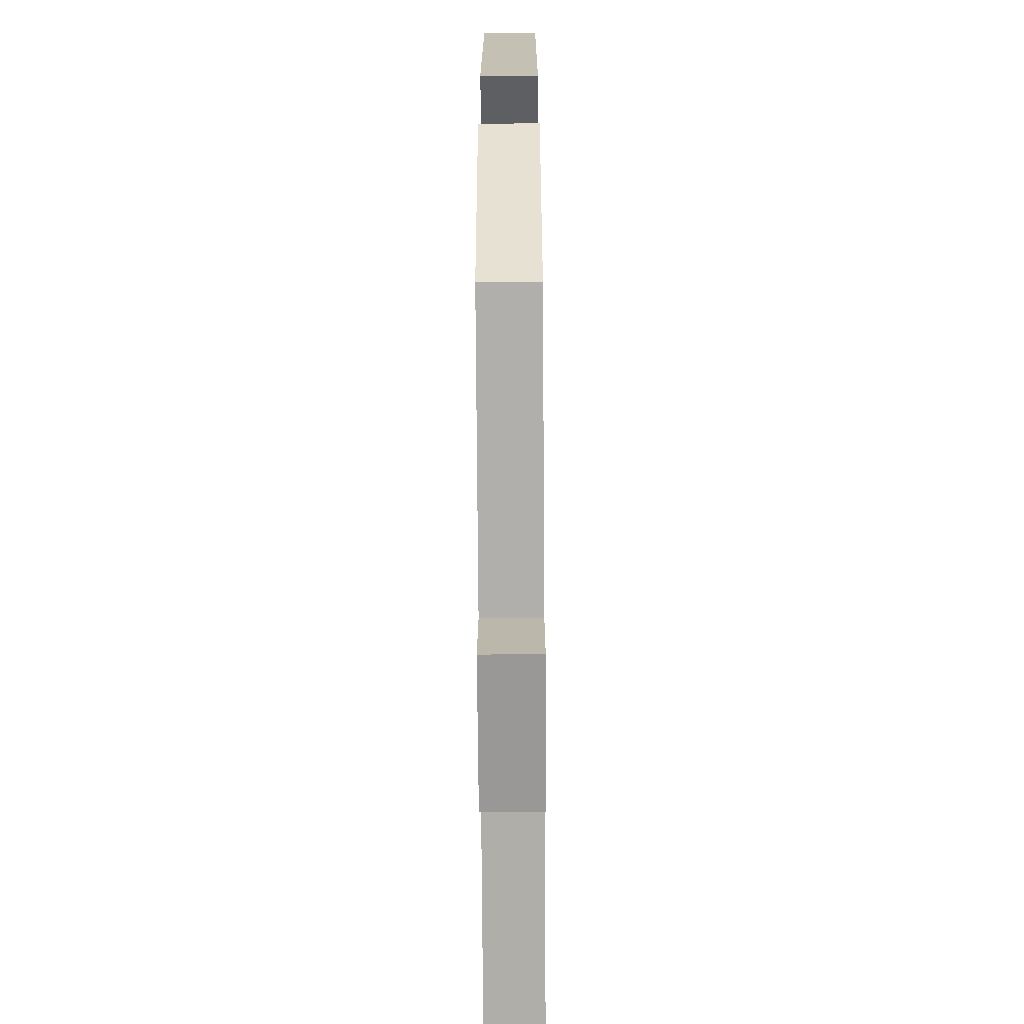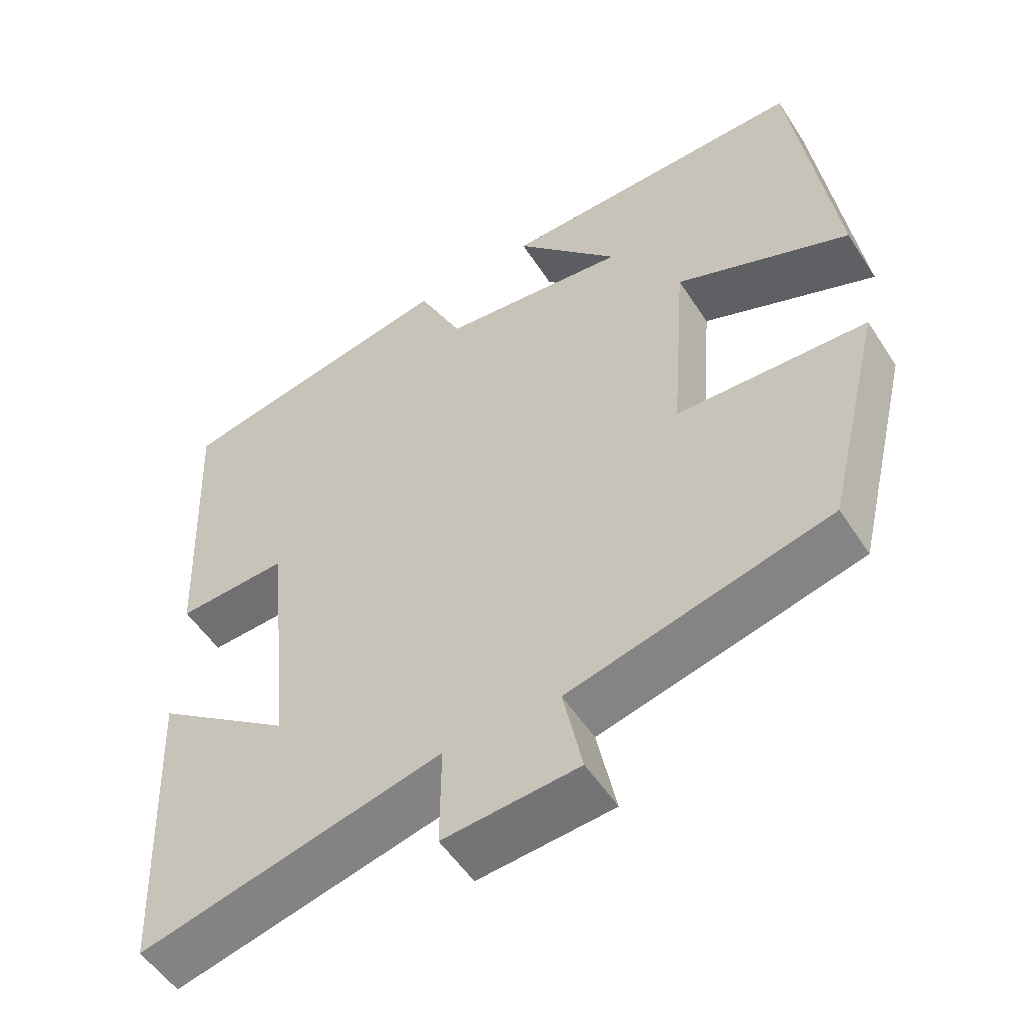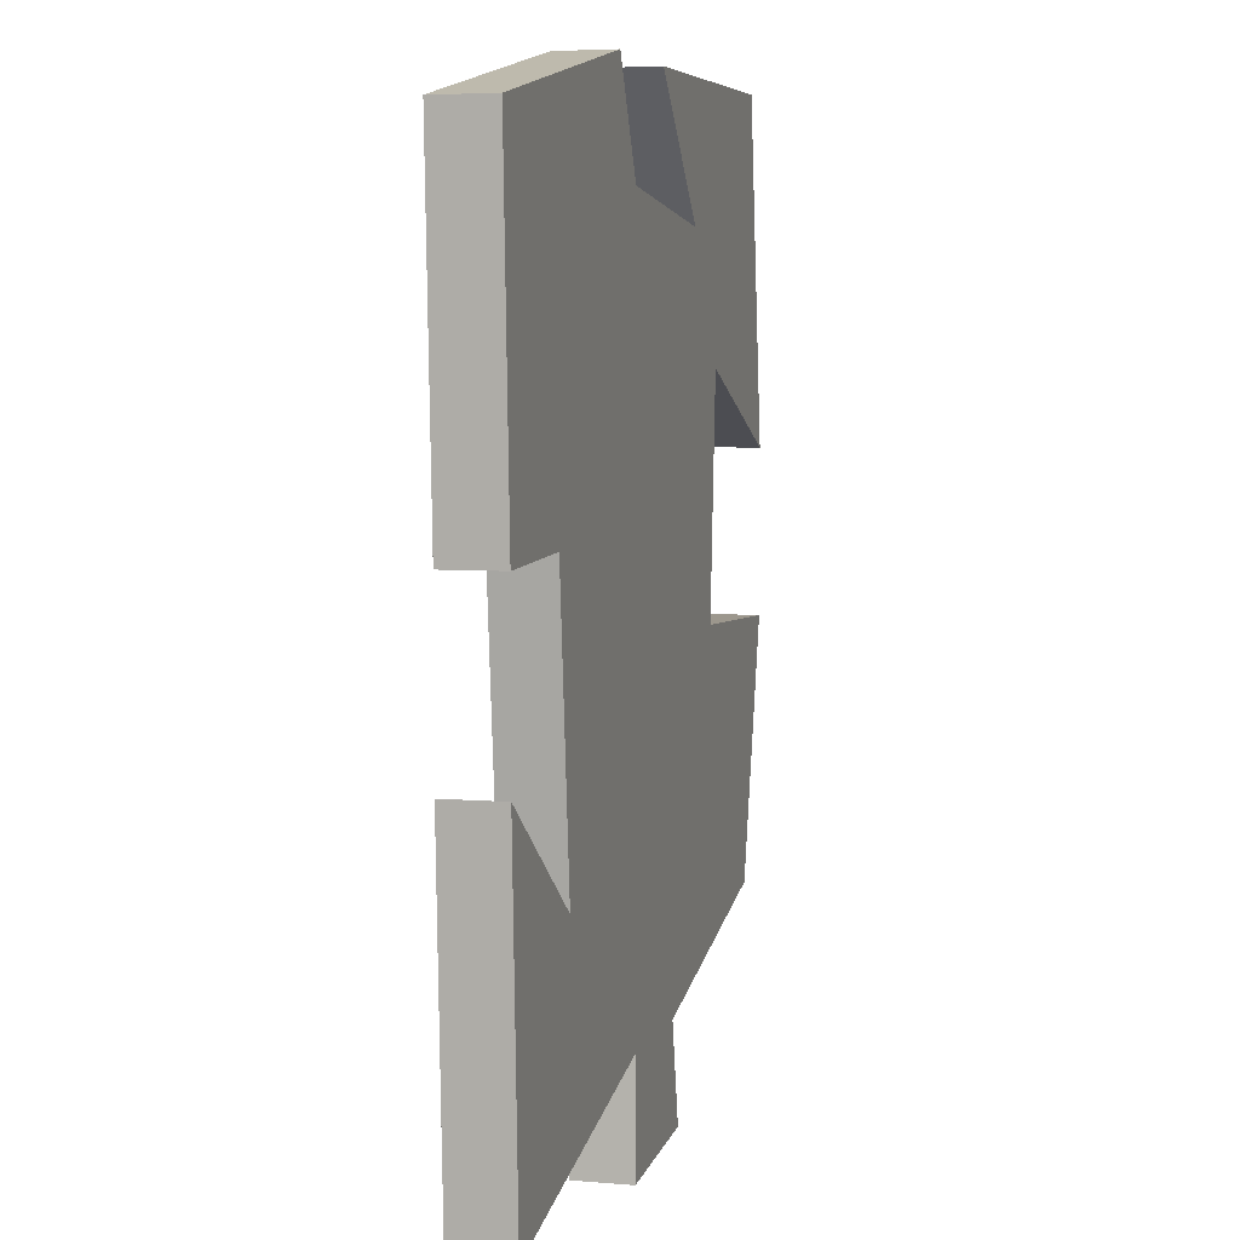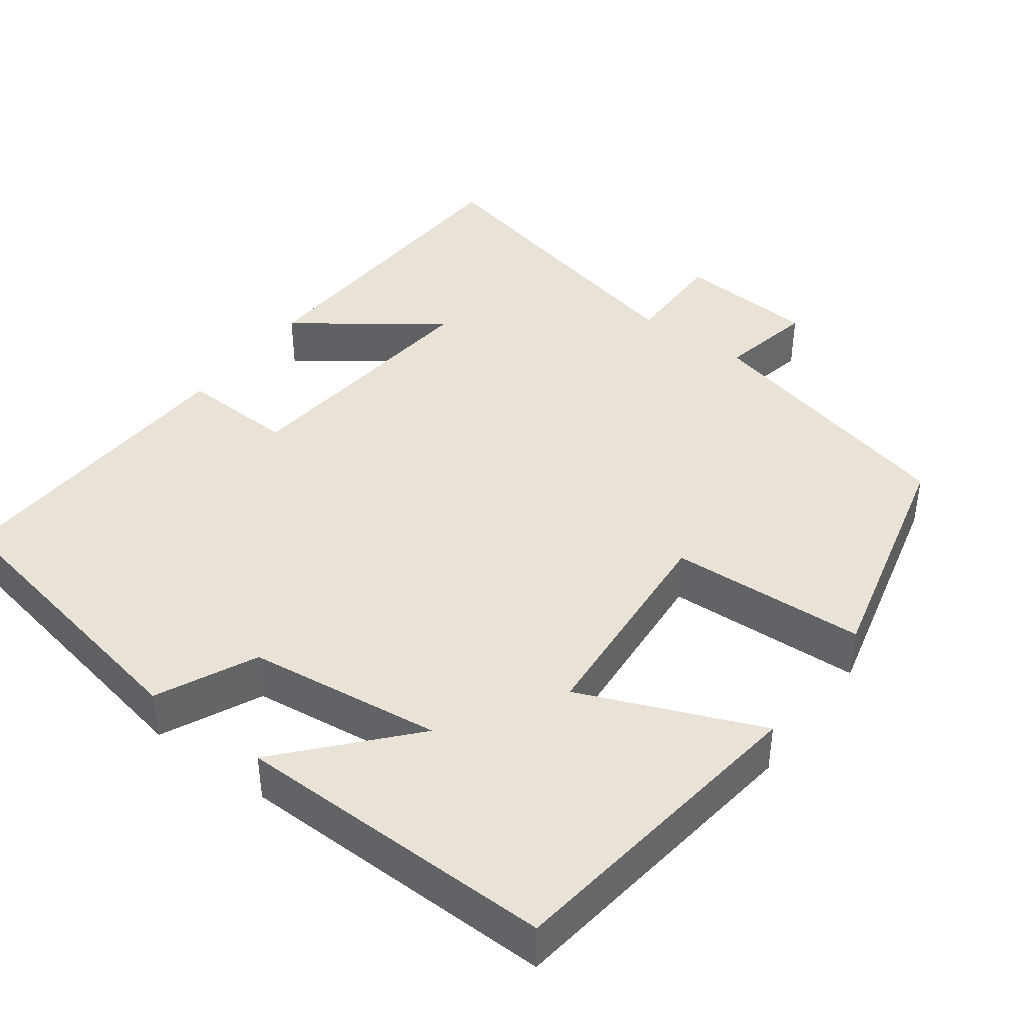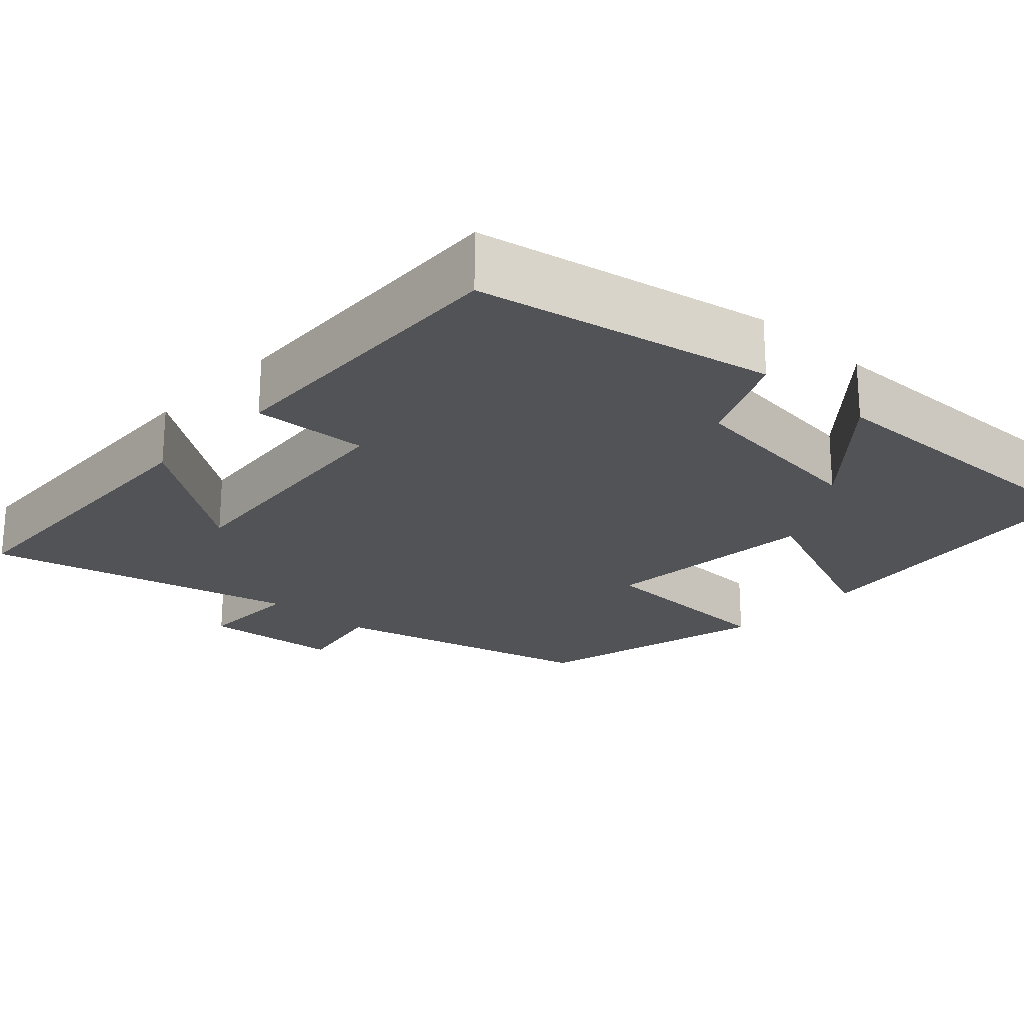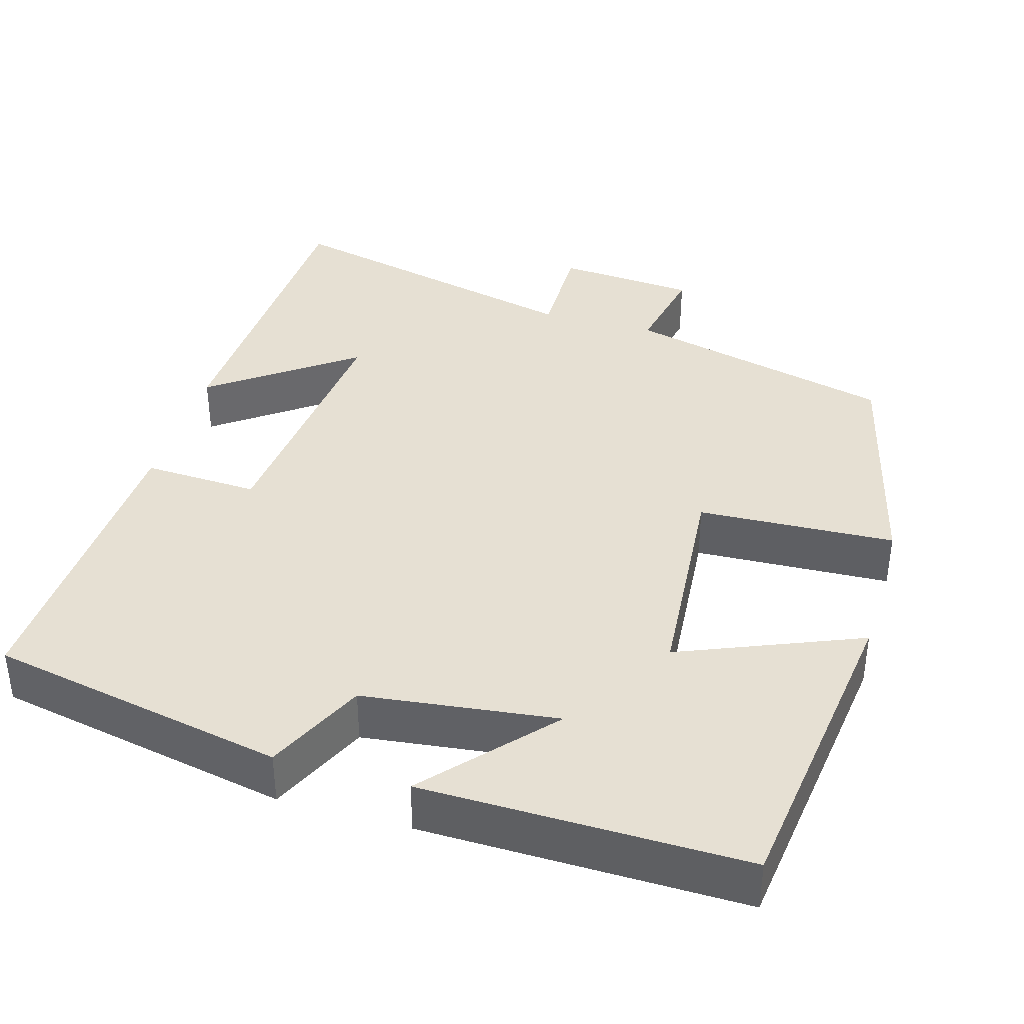
<metadata>
{"format":"obj","ext":"obj","renderer":"f3d","projection":"perspective","resolution":1024,"background":"white","views":[{"elev":-64.1,"azim":90.4,"up":"+Z"},{"elev":-53.4,"azim":32.3,"up":"+Z"},{"elev":5.2,"azim":-74.9,"up":"+Z"},{"elev":41.5,"azim":36.4,"up":"+Y"},{"elev":-22.2,"azim":-42.9,"up":"+Y"},{"elev":38.3,"azim":16.1,"up":"+Y"}]}
</metadata>
<code>
v 0.446 0.07 0.507
v 0.5 0.07 0.097
v 0.268 0.07 0.192
v 0.246 0.07 -0.092
v 0.5 0.07 -0.103
v 0.424 0.07 -0.413
v 0.076 0.07 -0.5
v 0.101 0.07 -0.623
v -0.079 0.07 -0.637
v -0.078 0.07 -0.5
v -0.481 0.07 -0.596
v -0.5 0.07 -0.179
v -0.317 0.07 -0.312
v -0.351 0.07 0.028
v -0.5 0.07 0.021
v -0.519 0.07 0.425
v -0.138 0.07 0.5
v -0.078 0.07 0.373
v 0.172 0.07 0.343
v 0.032 0.07 0.5
v 0.446 0 0.507
v 0.5 0 0.097
v 0.268 0 0.192
v 0.246 0 -0.092
v 0.5 0 -0.103
v 0.424 0 -0.413
v 0.076 0 -0.5
v 0.101 0 -0.623
v -0.079 0 -0.637
v -0.078 0 -0.5
v -0.481 0 -0.596
v -0.5 0 -0.179
v -0.317 0 -0.312
v -0.351 0 0.028
v -0.5 0 0.021
v -0.519 0 0.425
v -0.138 0 0.5
v -0.078 0 0.373
v 0.172 0 0.343
v 0.032 0 0.5
f 19 20 1 2
f 18 19 2 3
f 15 16 17 18
f 14 15 18 3
f 13 14 3 4
f 10 11 12 13
f 10 13 4 5
f 7 8 9 10
f 5 6 7 10
f 22 21 40 39
f 23 22 39 38
f 38 37 36 35
f 23 38 35 34
f 24 23 34 33
f 33 32 31 30
f 25 24 33 30
f 30 29 28 27
f 30 27 26 25
f 1 21 22 2
f 2 22 23 3
f 3 23 24 4
f 4 24 25 5
f 5 25 26 6
f 6 26 27 7
f 7 27 28 8
f 8 28 29 9
f 9 29 30 10
f 10 30 31 11
f 11 31 32 12
f 12 32 33 13
f 13 33 34 14
f 14 34 35 15
f 15 35 36 16
f 16 36 37 17
f 17 37 38 18
f 18 38 39 19
f 19 39 40 20
f 20 40 21 1

</code>
